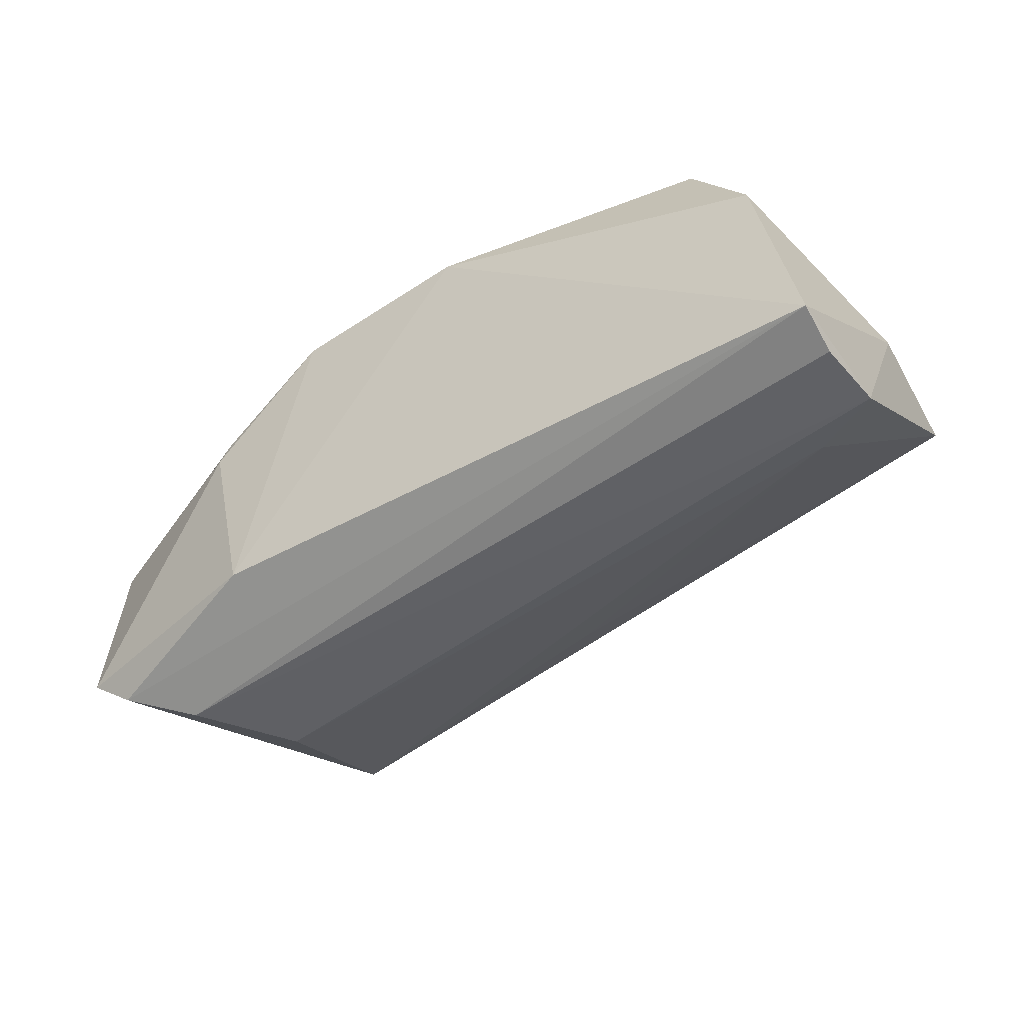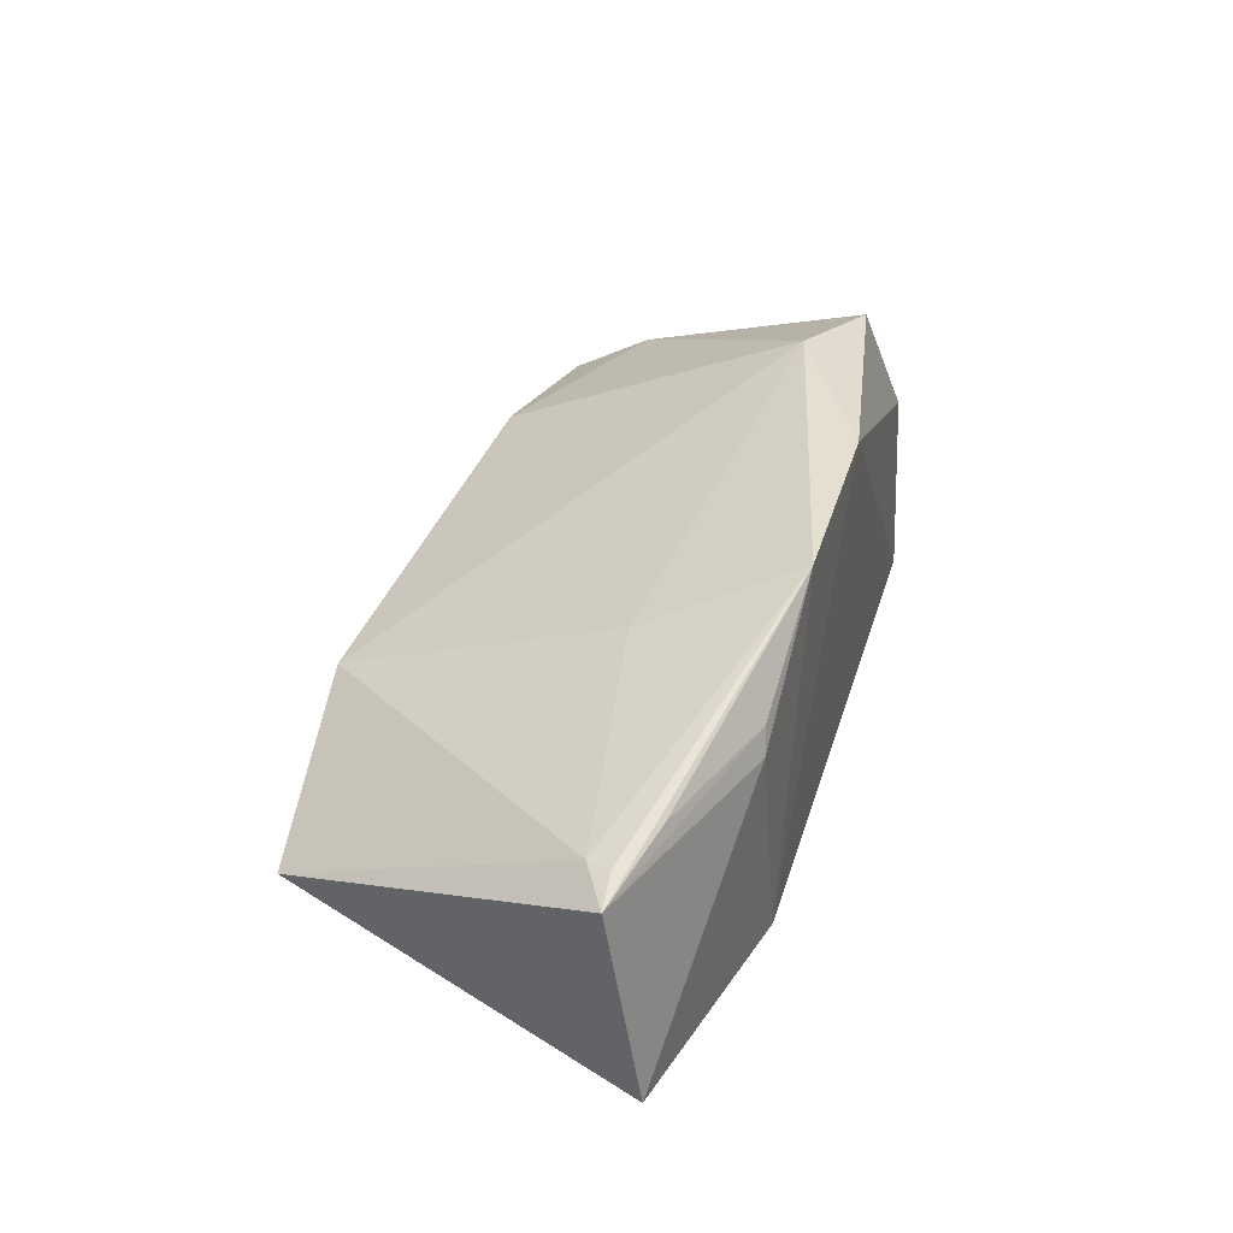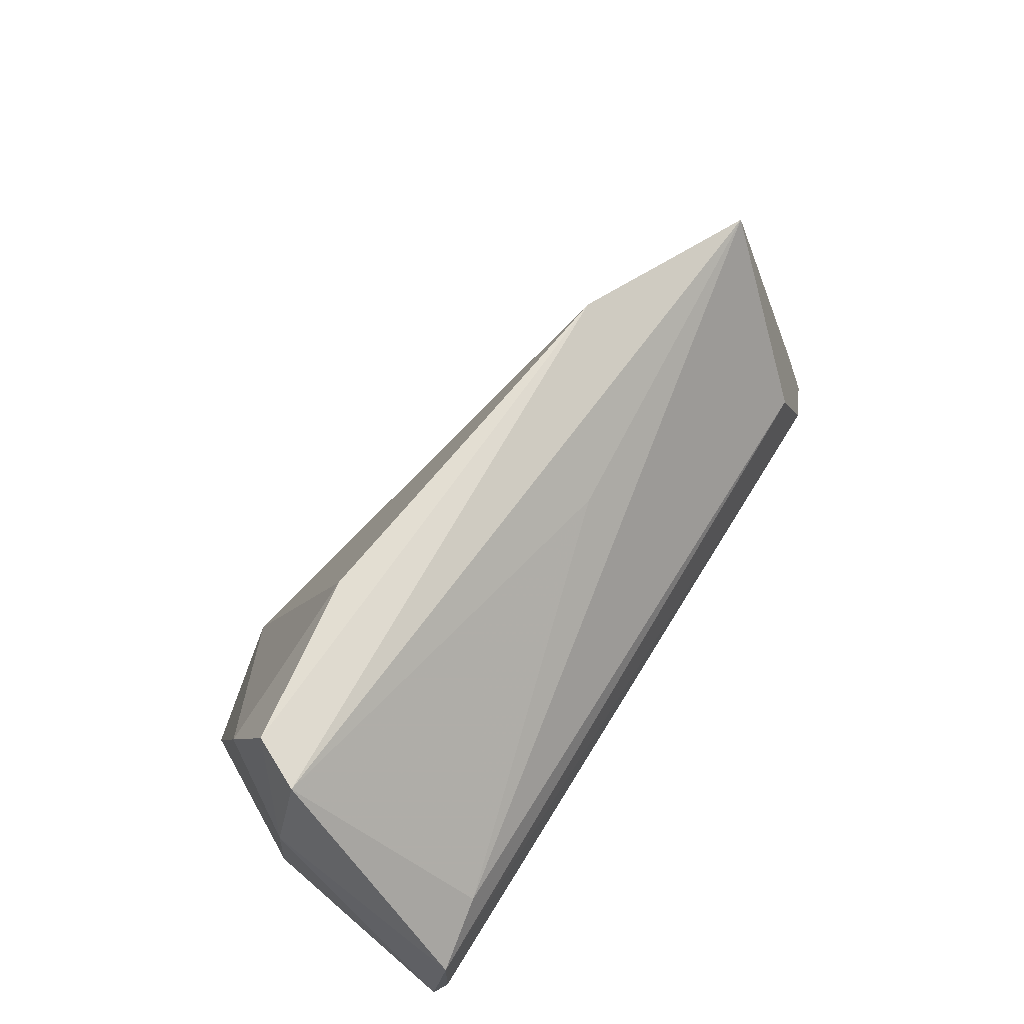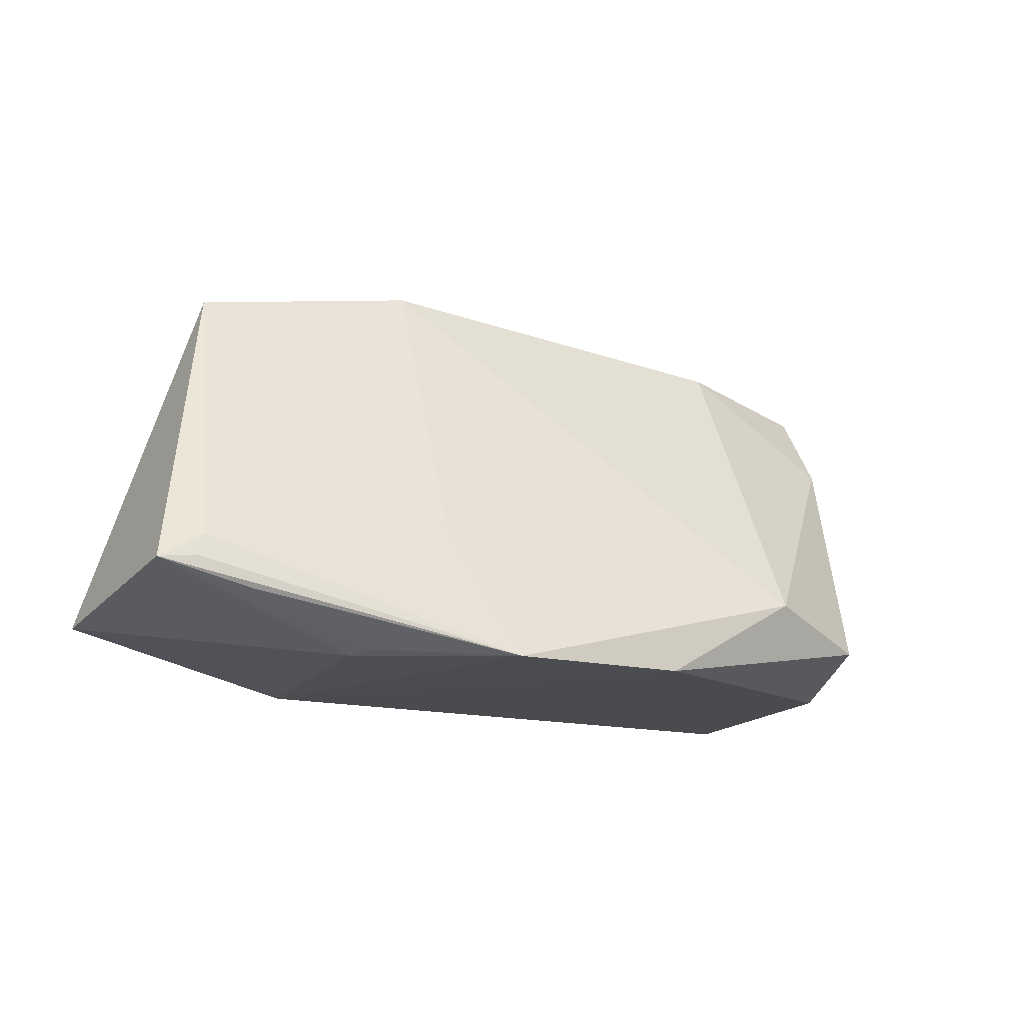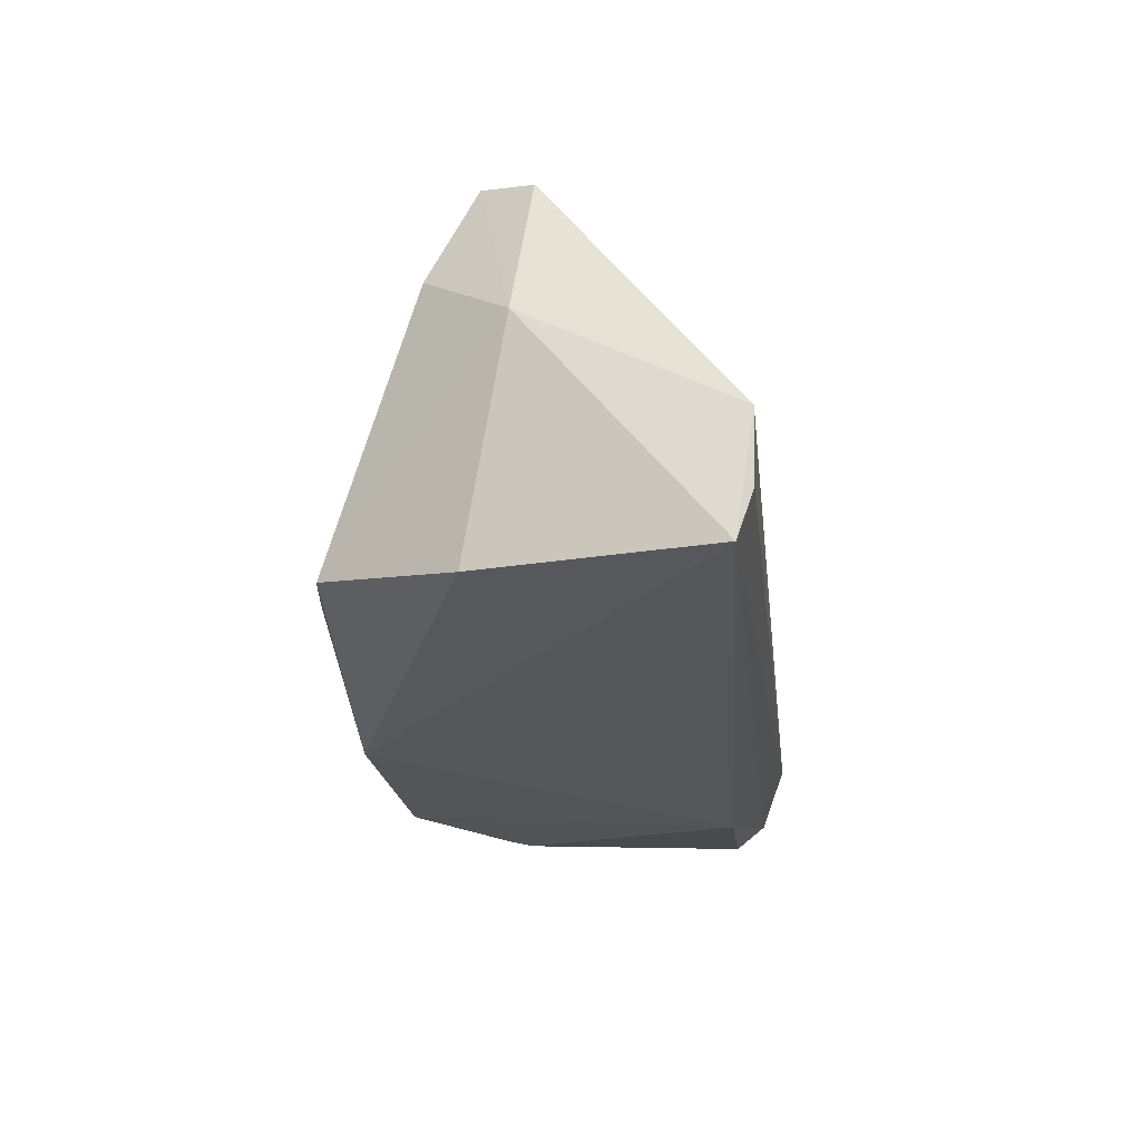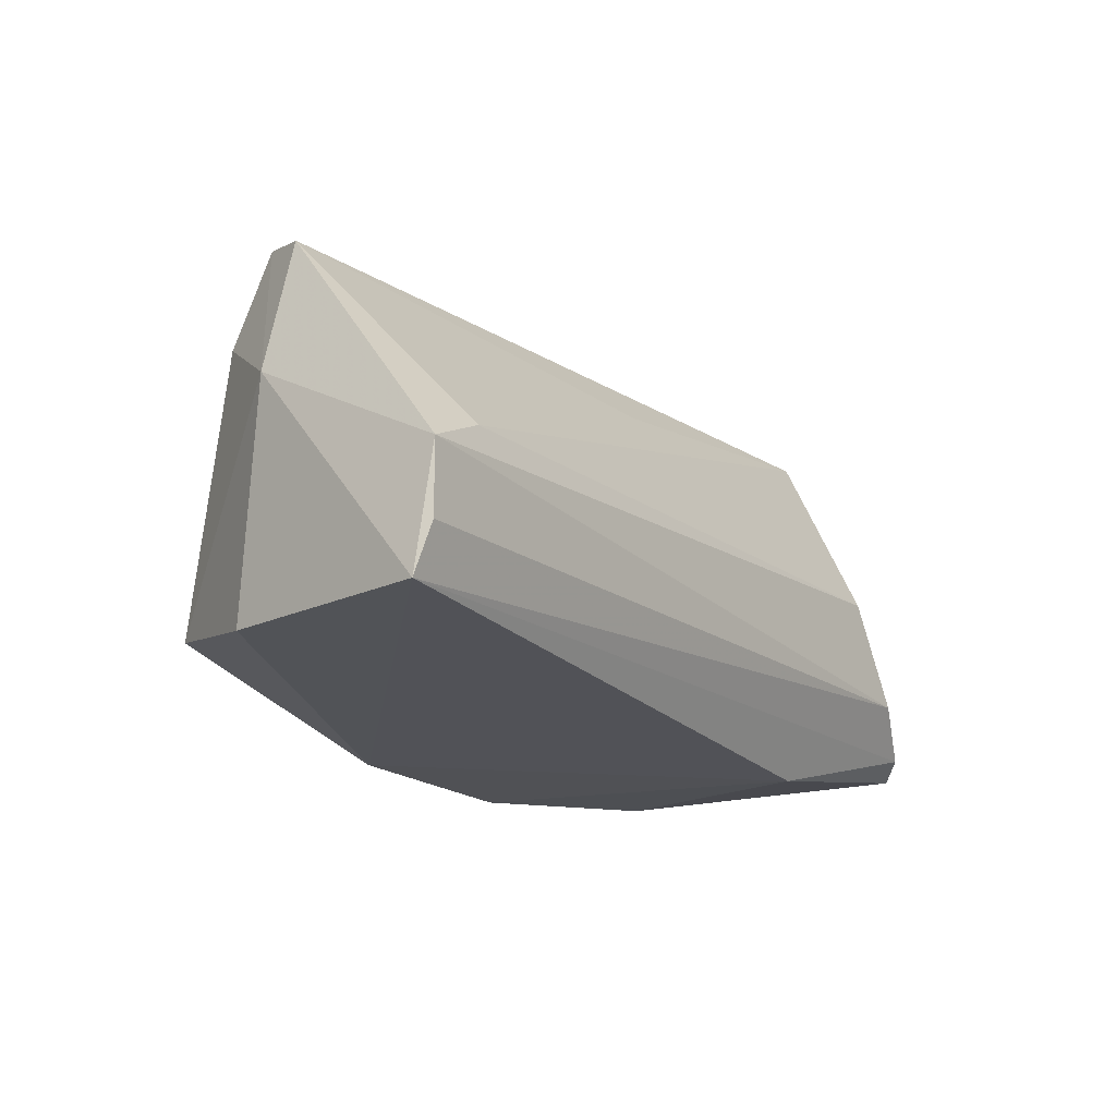
<metadata>
{"format":"obj","ext":"obj","renderer":"f3d","projection":"perspective","resolution":1024,"background":"white","views":[{"elev":-47.6,"azim":37.6,"up":"+Z"},{"elev":33.5,"azim":-71.2,"up":"+Z"},{"elev":62.0,"azim":120.9,"up":"+Y"},{"elev":-17.3,"azim":-38.4,"up":"+Y"},{"elev":-21.8,"azim":96.7,"up":"+Y"},{"elev":-17.5,"azim":124.3,"up":"+Y"}]}
</metadata>
<code>
v -0.02354 0.03253 0.003252
v -0.05217 -0.01616 0.01411
v -0.04916 0.02871 -0.006792
v -0.0632 -0.01344 0.01084
v -0.04107 0.003638 -0.02137
v -0.03556 -0.02152 0.01551
v -0.003128 0.02178 -0.009084
v 0.05033 -0.01618 0.008241
v -0.05764 -0.009891 0.0121
v 0.05191 0.02738 0.0005853
v -0.04787 -0.009489 -0.02199
v 0.02721 0.03055 0.009799
v 0.05471 -0.01031 -0.02178
v 0.048 0.01844 0.01314
v 0.02447 -0.009005 0.02854
v -0.05599 -0.01529 -0.01886
v -0.03685 -0.02196 0.01246
v -0.05873 -0.01282 0.0124
v -0.03003 -0.02196 -0.01544
v 0.05501 -0.00154 -0.02199
v -0.02628 -0.003734 0.01773
v 0.004464 -0.02077 0.02721
v 0.04616 0.002548 -0.02081
v 0.04103 -0.01295 0.02505
v -0.02002 -0.02196 0.02565
v -0.06122 -0.01703 -0.01486
v 0.05412 0.01139 0.002864
v 0.04883 0.02896 0.006924
v 0.05539 -0.01629 -0.01978
f 4 17 6
f 6 17 25
f 15 21 25
f 1 15 12
f 21 15 1
f 12 28 1
f 2 25 4
f 4 6 2
f 2 6 25
f 19 16 29
f 25 17 19
f 22 15 25
f 24 15 22
f 22 19 29
f 25 19 22
f 14 15 24
f 24 27 14
f 14 27 28
f 14 28 12
f 12 15 14
f 21 1 9
f 25 21 9
f 10 1 28
f 28 27 10
f 5 23 20
f 23 10 20
f 20 10 27
f 29 13 20
f 20 27 29
f 5 20 11
f 11 20 13
f 29 16 11
f 11 13 29
f 26 19 17
f 16 19 26
f 26 17 4
f 29 27 8
f 8 27 24
f 8 22 29
f 24 22 8
f 4 25 18
f 18 9 4
f 25 9 18
f 3 23 5
f 1 10 3
f 3 9 1
f 5 11 3
f 3 11 16
f 16 26 3
f 4 9 3
f 3 26 4
f 7 10 23
f 23 3 7
f 7 3 10

</code>
